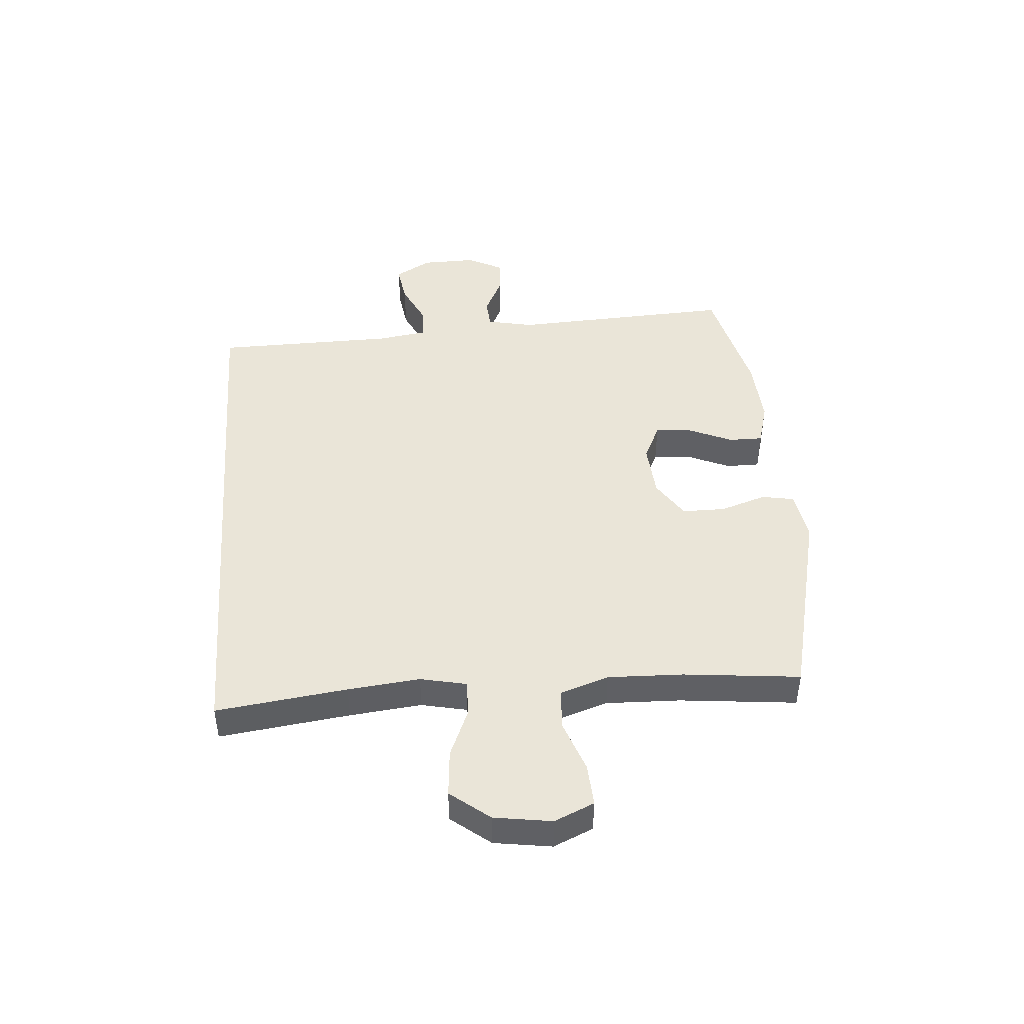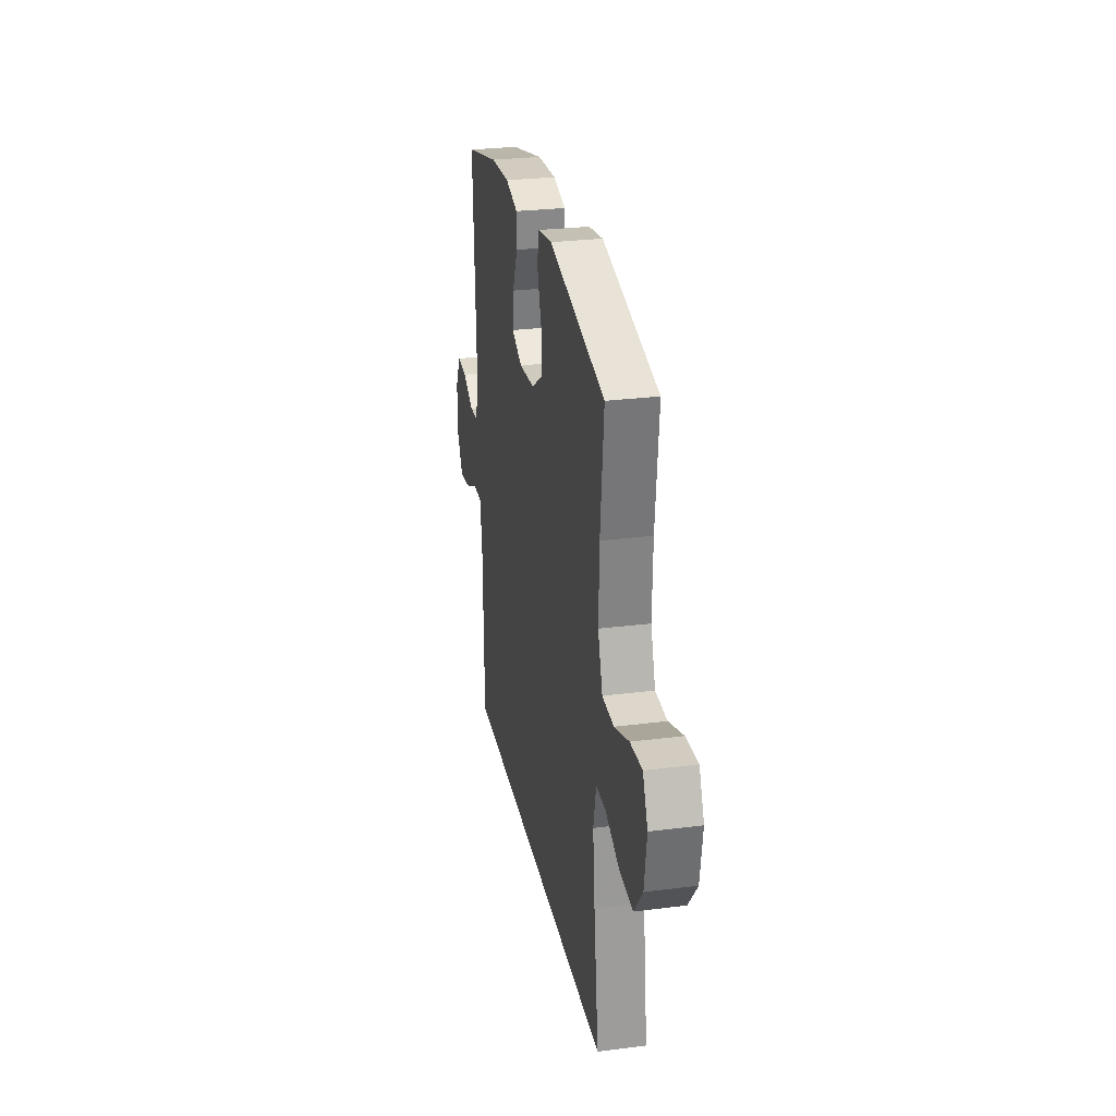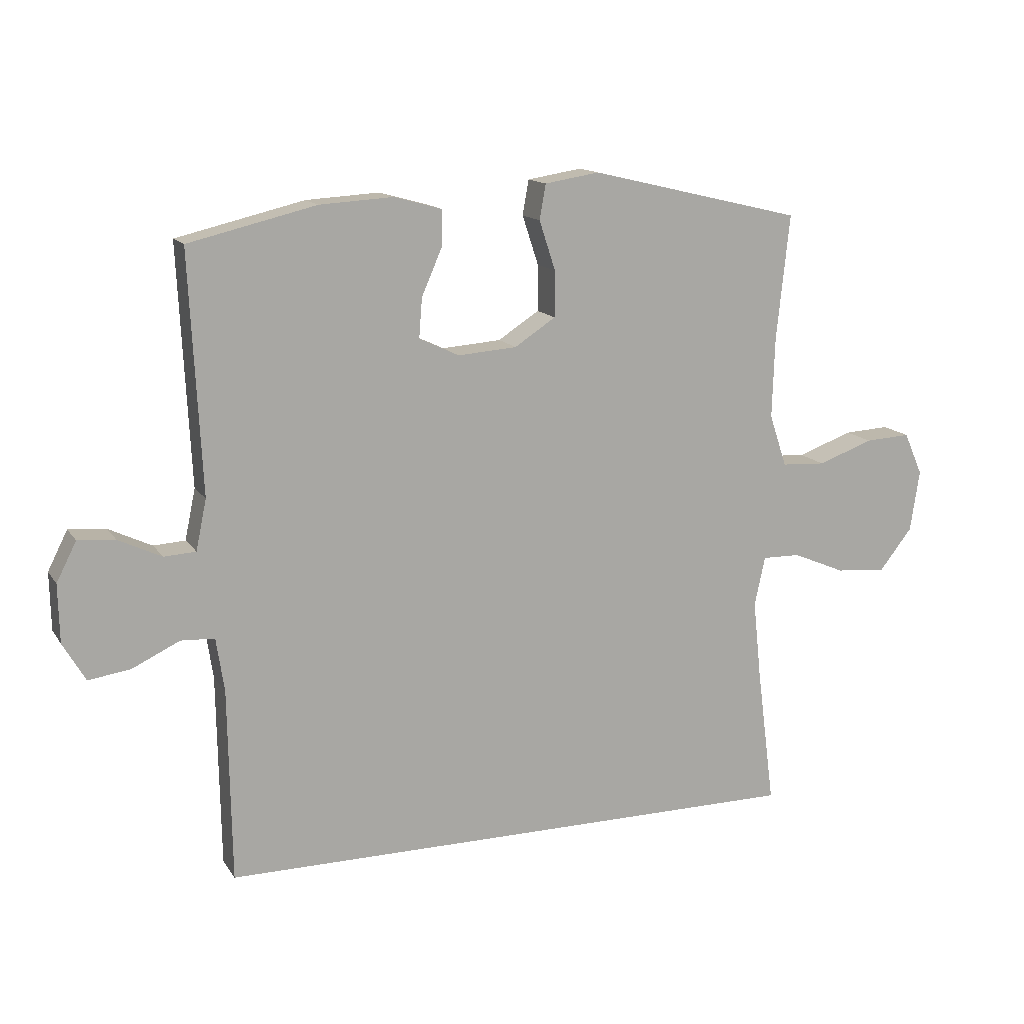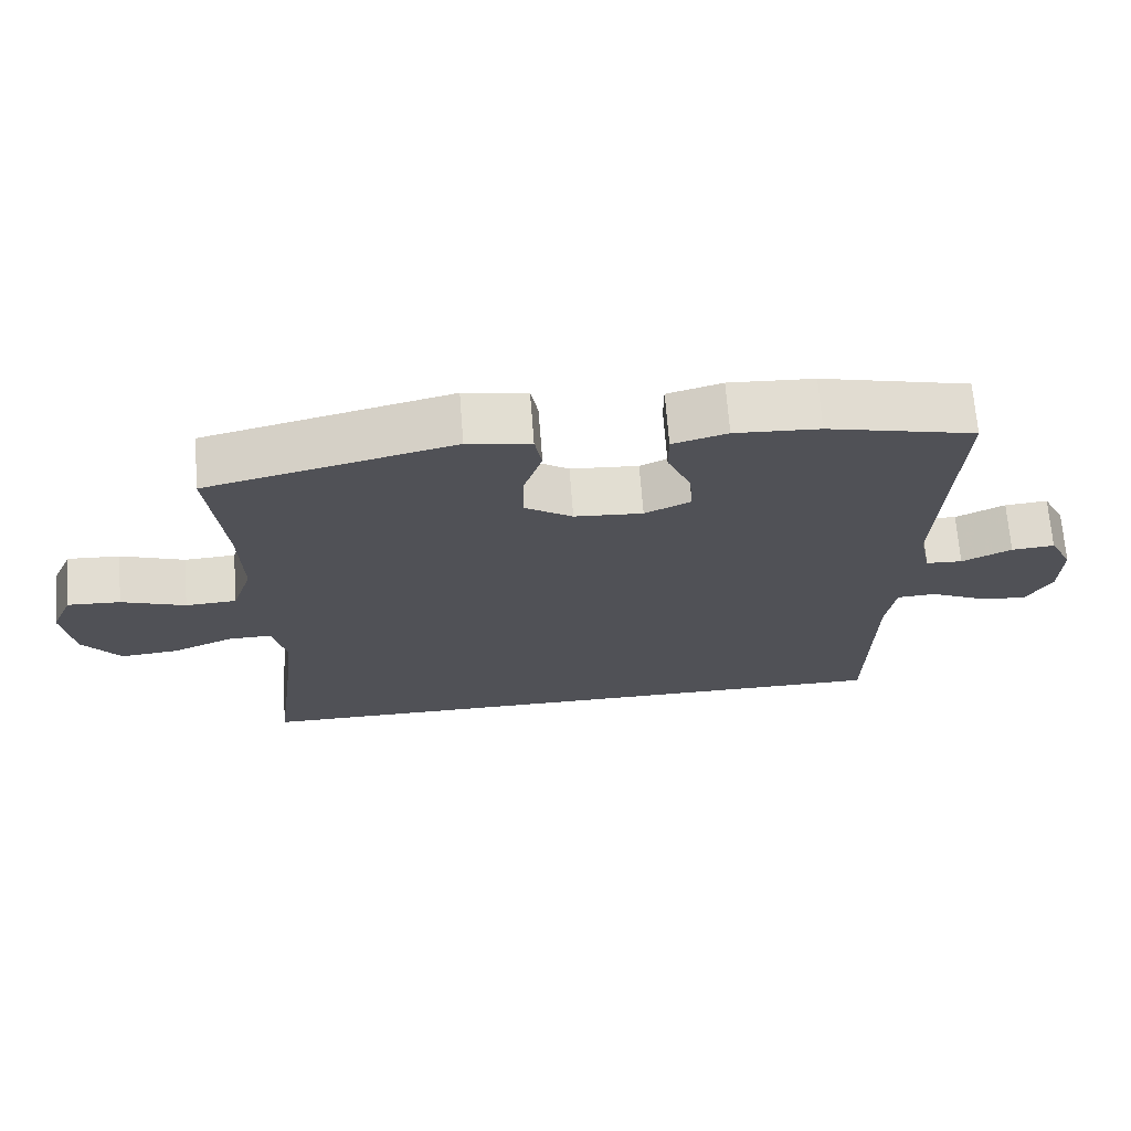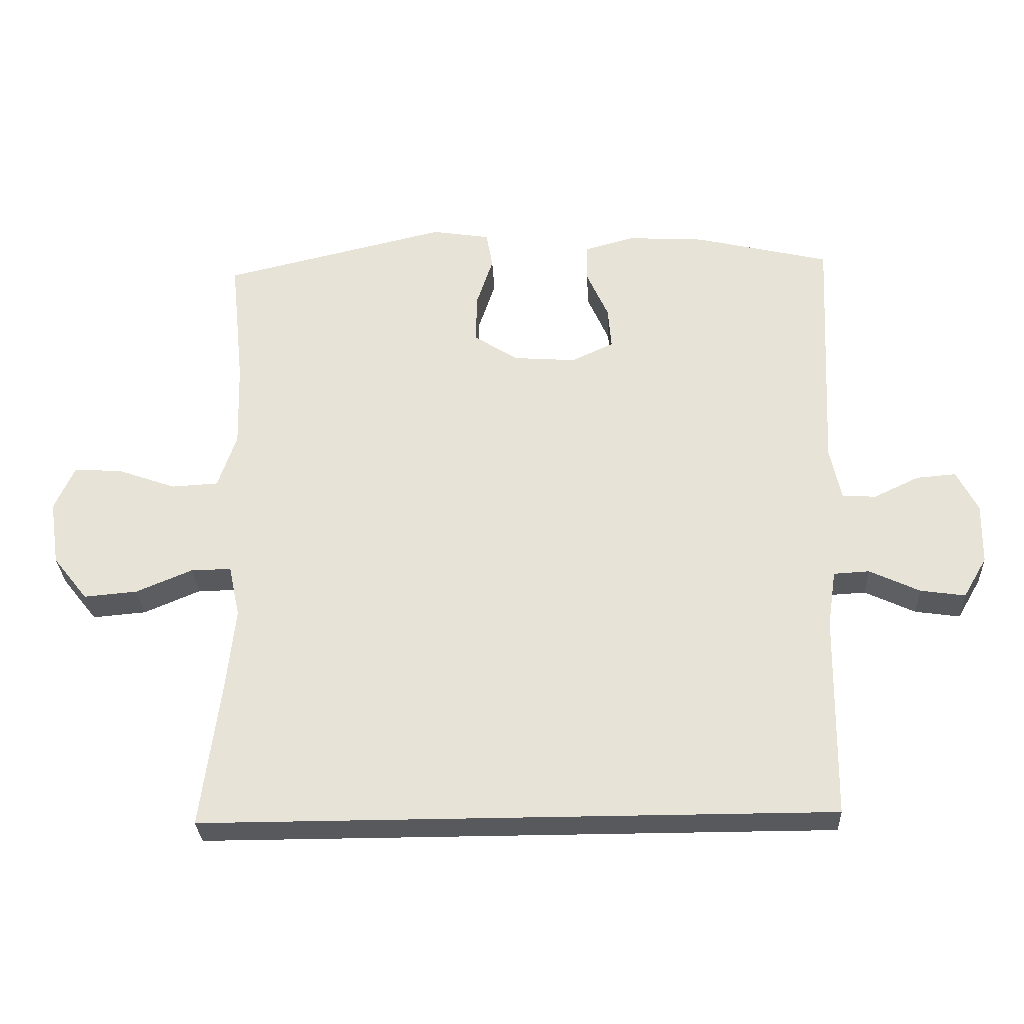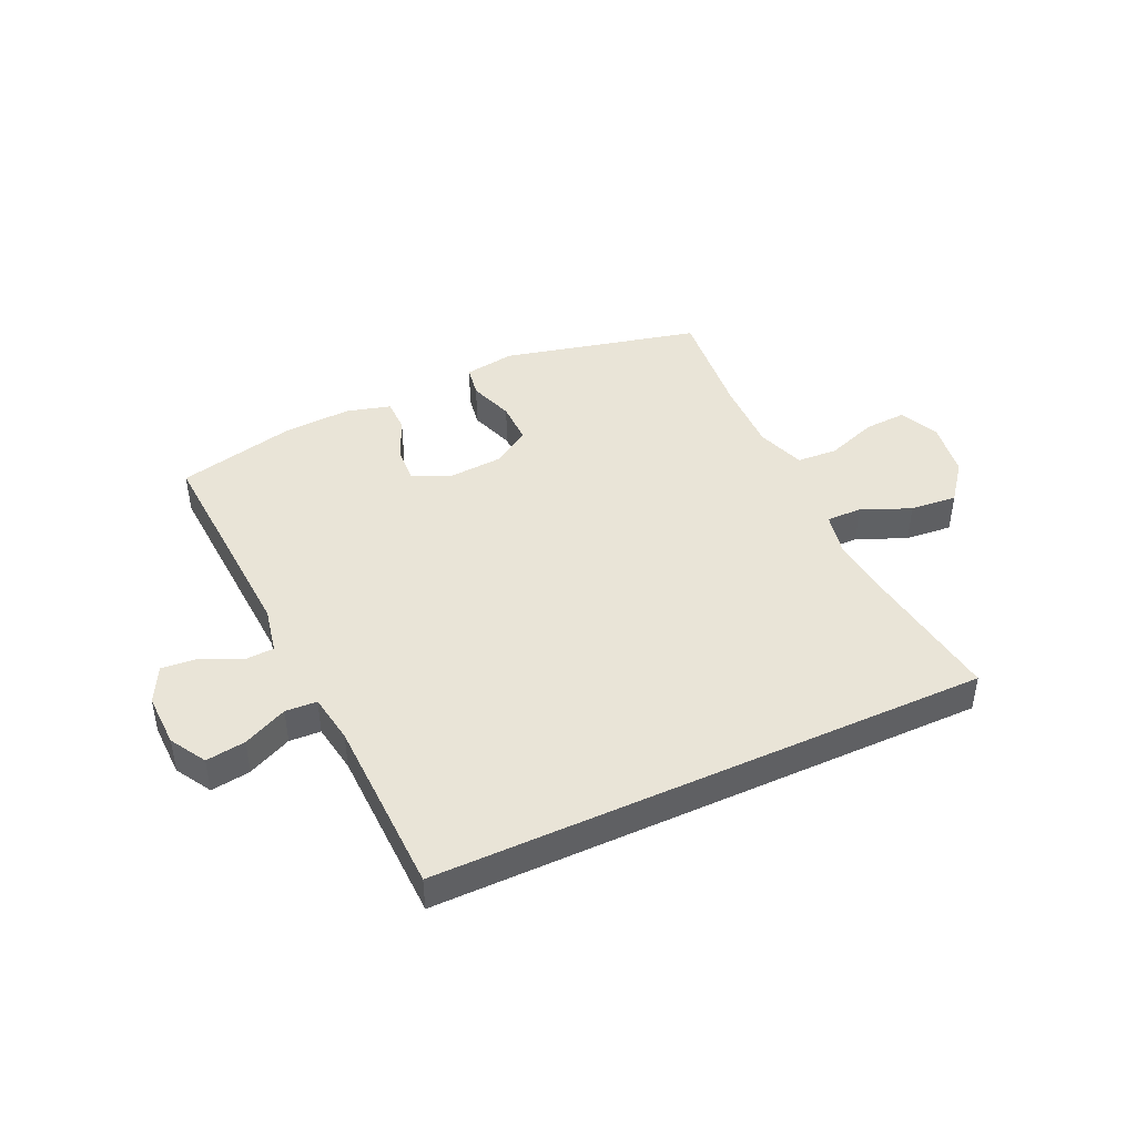
<metadata>
{"format":"obj","ext":"obj","renderer":"f3d","projection":"perspective","resolution":1024,"background":"white","views":[{"elev":45.0,"azim":-94.5,"up":"+Y"},{"elev":27.5,"azim":-101.1,"up":"+Z"},{"elev":14.1,"azim":158.3,"up":"+Z"},{"elev":69.1,"azim":-4.4,"up":"+Z"},{"elev":-30.2,"azim":2.6,"up":"+Z"},{"elev":43.4,"azim":155.0,"up":"+Y"}]}
</metadata>
<code>
v -0.496 0.07 -0.5
v -0.467 0.07 -0.275
v -0.454 0.07 -0.151
v -0.471 0.07 -0.072
v -0.532 0.07 -0.073
v -0.617 0.07 -0.109
v -0.698 0.07 -0.116
v -0.751 0.07 -0.049
v -0.766 0.07 0.05
v -0.736 0.07 0.118
v -0.663 0.07 0.114
v -0.574 0.07 0.082
v -0.503 0.07 0.086
v -0.475 0.07 0.17
v -0.479 0.07 0.299
v -0.5 0.07 0.5
v -0.158 0.07 0.581
v -0.07 0.07 0.567
v -0.06 0.07 0.511
v -0.086 0.07 0.432
v -0.086 0.07 0.358
v -0.02 0.07 0.315
v 0.075 0.07 0.308
v 0.139 0.07 0.338
v 0.134 0.07 0.402
v 0.101 0.07 0.477
v 0.101 0.07 0.535
v 0.177 0.07 0.556
v 0.295 0.07 0.549
v 0.5 0.07 0.5
v 0.481 0.07 0.117
v 0.498 0.07 0.036
v 0.549 0.07 0.033
v 0.618 0.07 0.066
v 0.678 0.07 0.071
v 0.71 0.07 0.008
v 0.708 0.07 -0.085
v 0.672 0.07 -0.147
v 0.604 0.07 -0.137
v 0.528 0.07 -0.101
v 0.474 0.07 -0.104
v 0.461 0.07 -0.19
v 0.456 0.07 -0.5
v -0.496 0 -0.5
v -0.467 0 -0.275
v -0.454 0 -0.151
v -0.471 0 -0.072
v -0.532 0 -0.073
v -0.617 0 -0.109
v -0.698 0 -0.116
v -0.751 0 -0.049
v -0.766 0 0.05
v -0.736 0 0.118
v -0.663 0 0.114
v -0.574 0 0.082
v -0.503 0 0.086
v -0.475 0 0.17
v -0.479 0 0.299
v -0.5 0 0.5
v -0.158 0 0.581
v -0.07 0 0.567
v -0.06 0 0.511
v -0.086 0 0.432
v -0.086 0 0.358
v -0.02 0 0.315
v 0.075 0 0.308
v 0.139 0 0.338
v 0.134 0 0.402
v 0.101 0 0.477
v 0.101 0 0.535
v 0.177 0 0.556
v 0.295 0 0.549
v 0.5 0 0.5
v 0.481 0 0.117
v 0.498 0 0.036
v 0.549 0 0.033
v 0.618 0 0.066
v 0.678 0 0.071
v 0.71 0 0.008
v 0.708 0 -0.085
v 0.672 0 -0.147
v 0.604 0 -0.137
v 0.528 0 -0.101
v 0.474 0 -0.104
v 0.461 0 -0.19
v 0.456 0 -0.5
f 42 43 1 2
f 41 42 2 3
f 40 41 3 4
f 37 38 39 40
f 37 40 4
f 36 37 4
f 33 34 35 36
f 32 33 36 4
f 31 32 4 5
f 30 31 5
f 25 26 27 28
f 24 25 28 29
f 17 18 19 20
f 15 16 17 20
f 14 15 20 21
f 13 14 21 22
f 9 10 11 12
f 9 12 13
f 8 9 13
f 24 29 30
f 23 24 30 5
f 8 13 22 23
f 7 8 23
f 5 6 7 23
f 45 44 86 85
f 46 45 85 84
f 47 46 84 83
f 83 82 81 80
f 47 83 80
f 47 80 79
f 79 78 77 76
f 47 79 76 75
f 48 47 75 74
f 48 74 73
f 71 70 69 68
f 72 71 68 67
f 63 62 61 60
f 63 60 59 58
f 64 63 58 57
f 65 64 57 56
f 55 54 53 52
f 56 55 52
f 56 52 51
f 73 72 67
f 48 73 67 66
f 66 65 56 51
f 66 51 50
f 66 50 49 48
f 1 44 45 2
f 2 45 46 3
f 3 46 47 4
f 4 47 48 5
f 5 48 49 6
f 6 49 50 7
f 7 50 51 8
f 8 51 52 9
f 9 52 53 10
f 10 53 54 11
f 11 54 55 12
f 12 55 56 13
f 13 56 57 14
f 14 57 58 15
f 15 58 59 16
f 16 59 60 17
f 17 60 61 18
f 18 61 62 19
f 19 62 63 20
f 20 63 64 21
f 21 64 65 22
f 22 65 66 23
f 23 66 67 24
f 24 67 68 25
f 25 68 69 26
f 26 69 70 27
f 27 70 71 28
f 28 71 72 29
f 29 72 73 30
f 30 73 74 31
f 31 74 75 32
f 32 75 76 33
f 33 76 77 34
f 34 77 78 35
f 35 78 79 36
f 36 79 80 37
f 37 80 81 38
f 38 81 82 39
f 39 82 83 40
f 40 83 84 41
f 41 84 85 42
f 42 85 86 43
f 43 86 44 1

</code>
